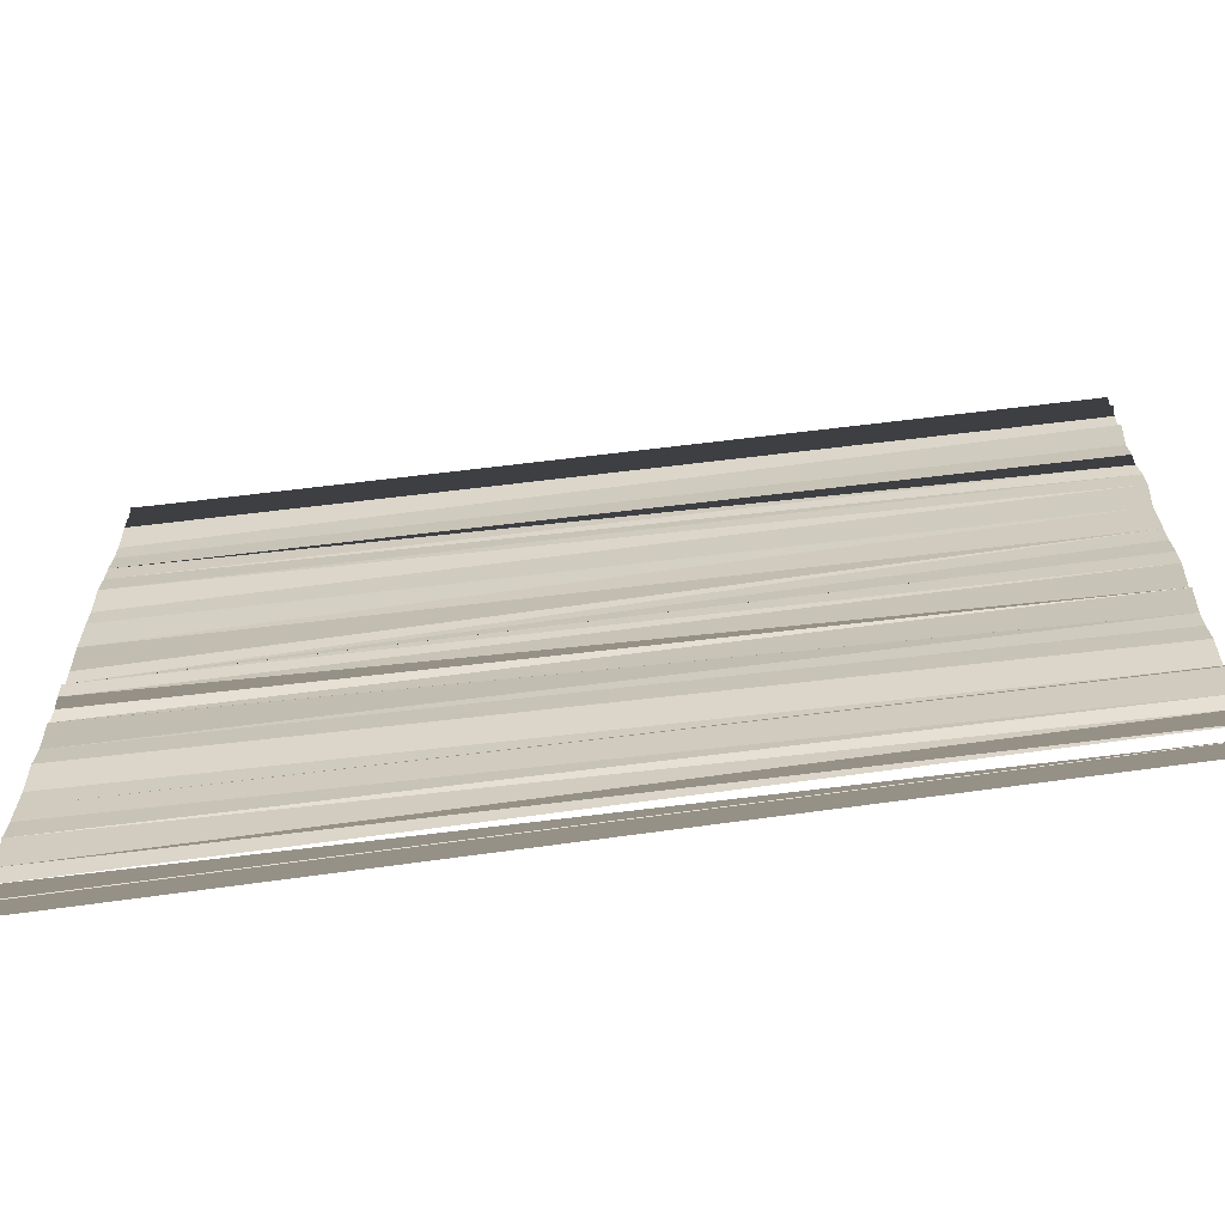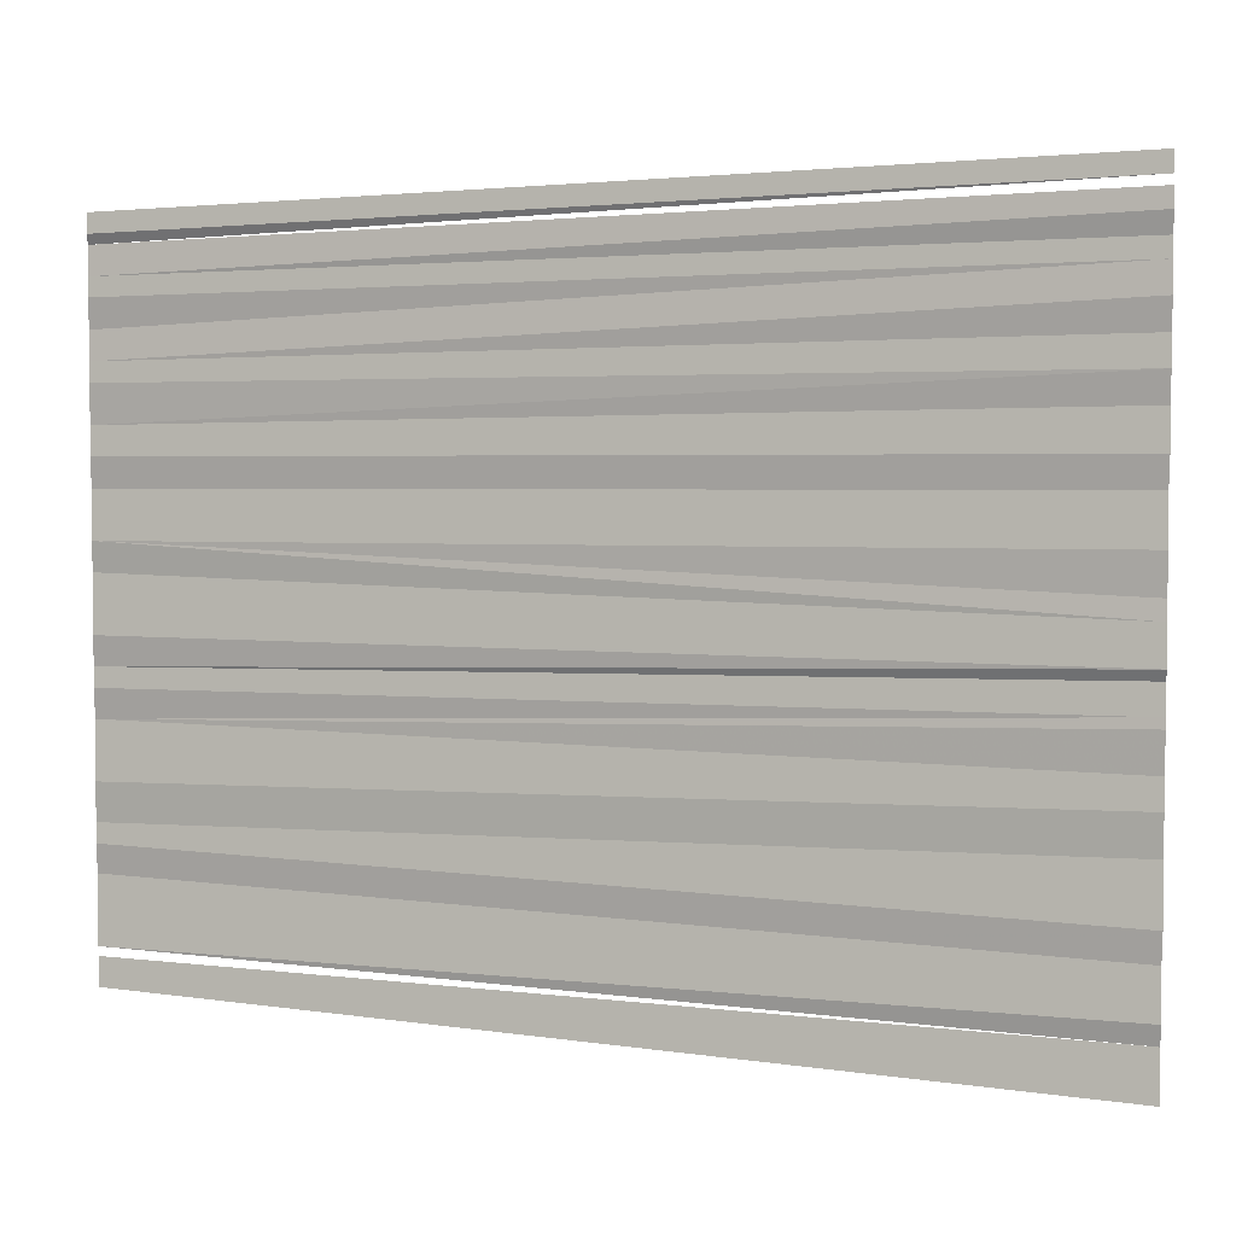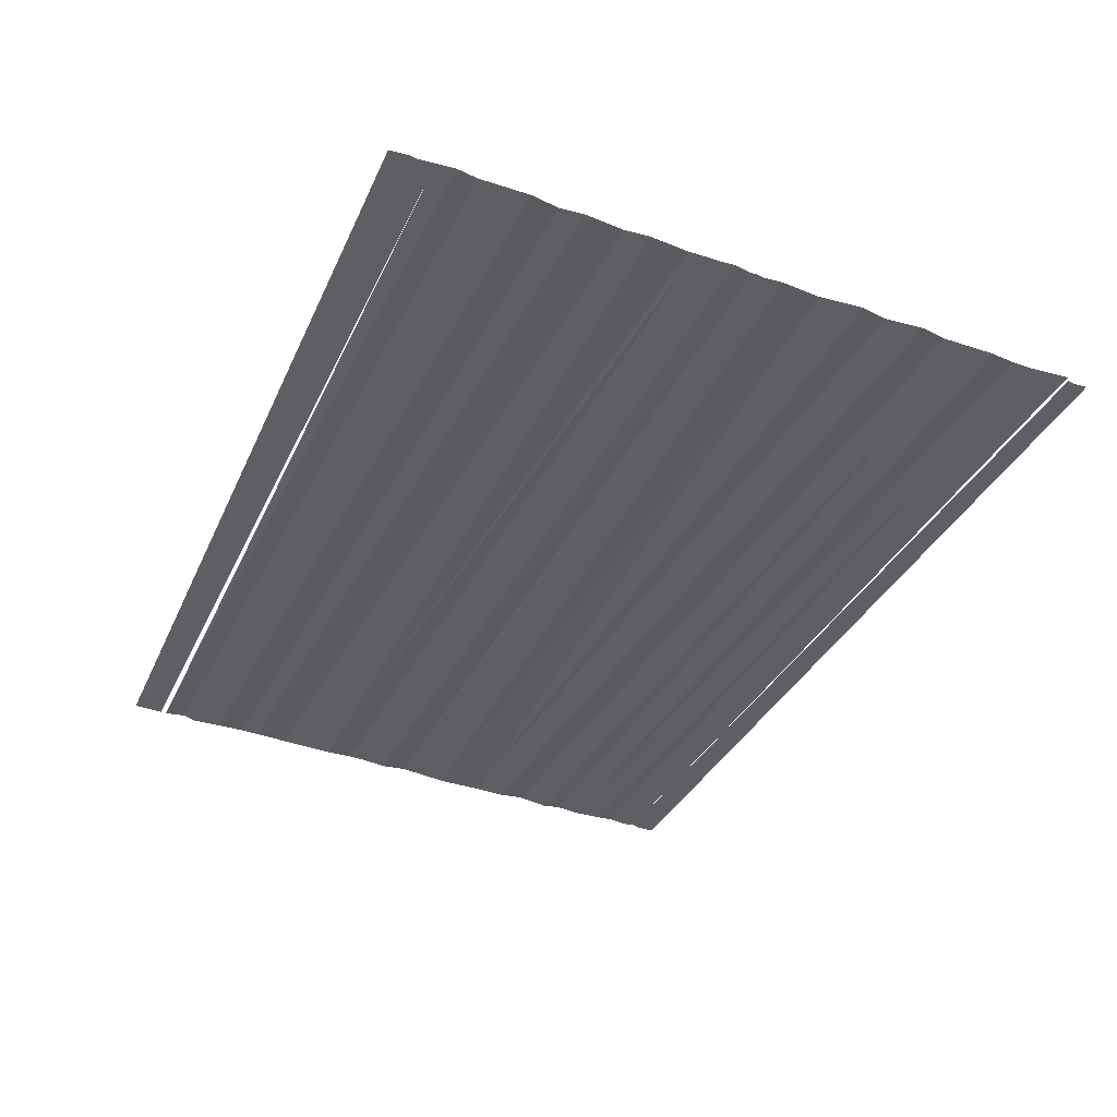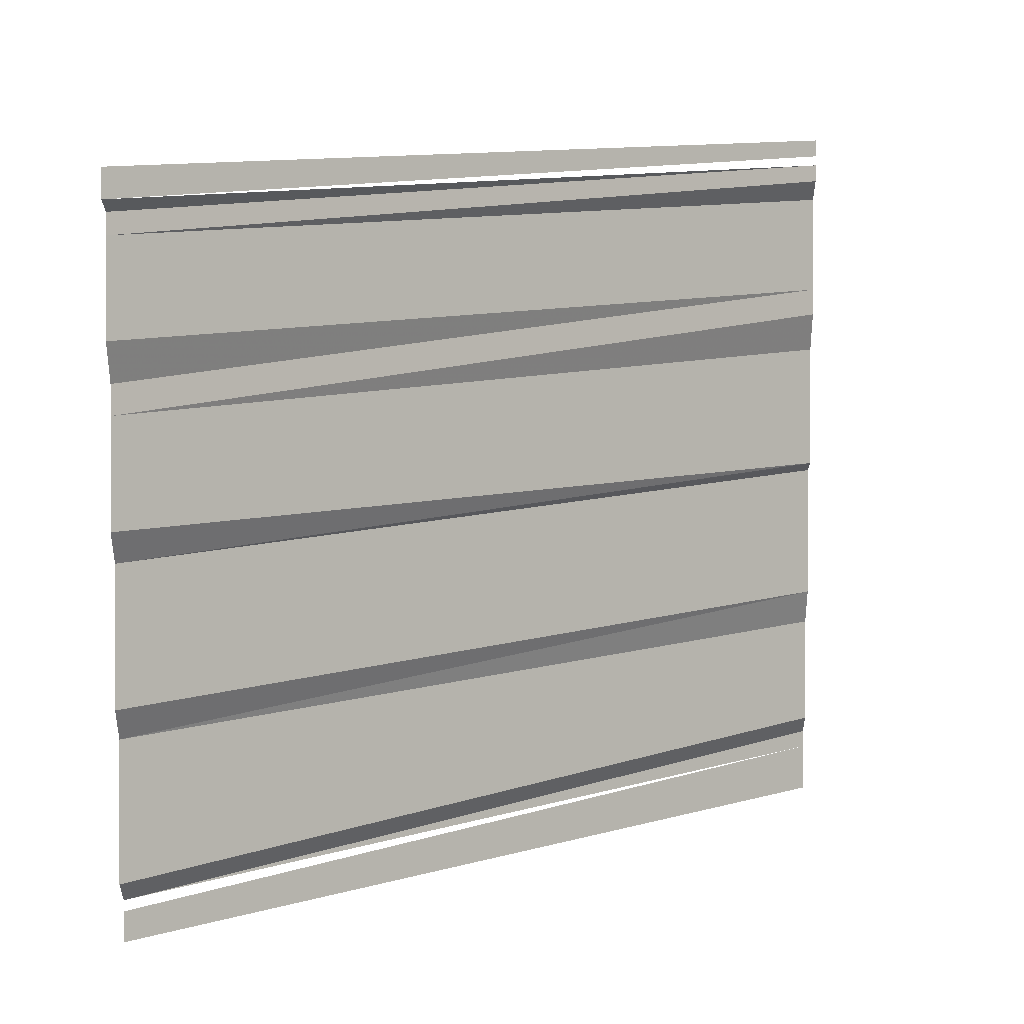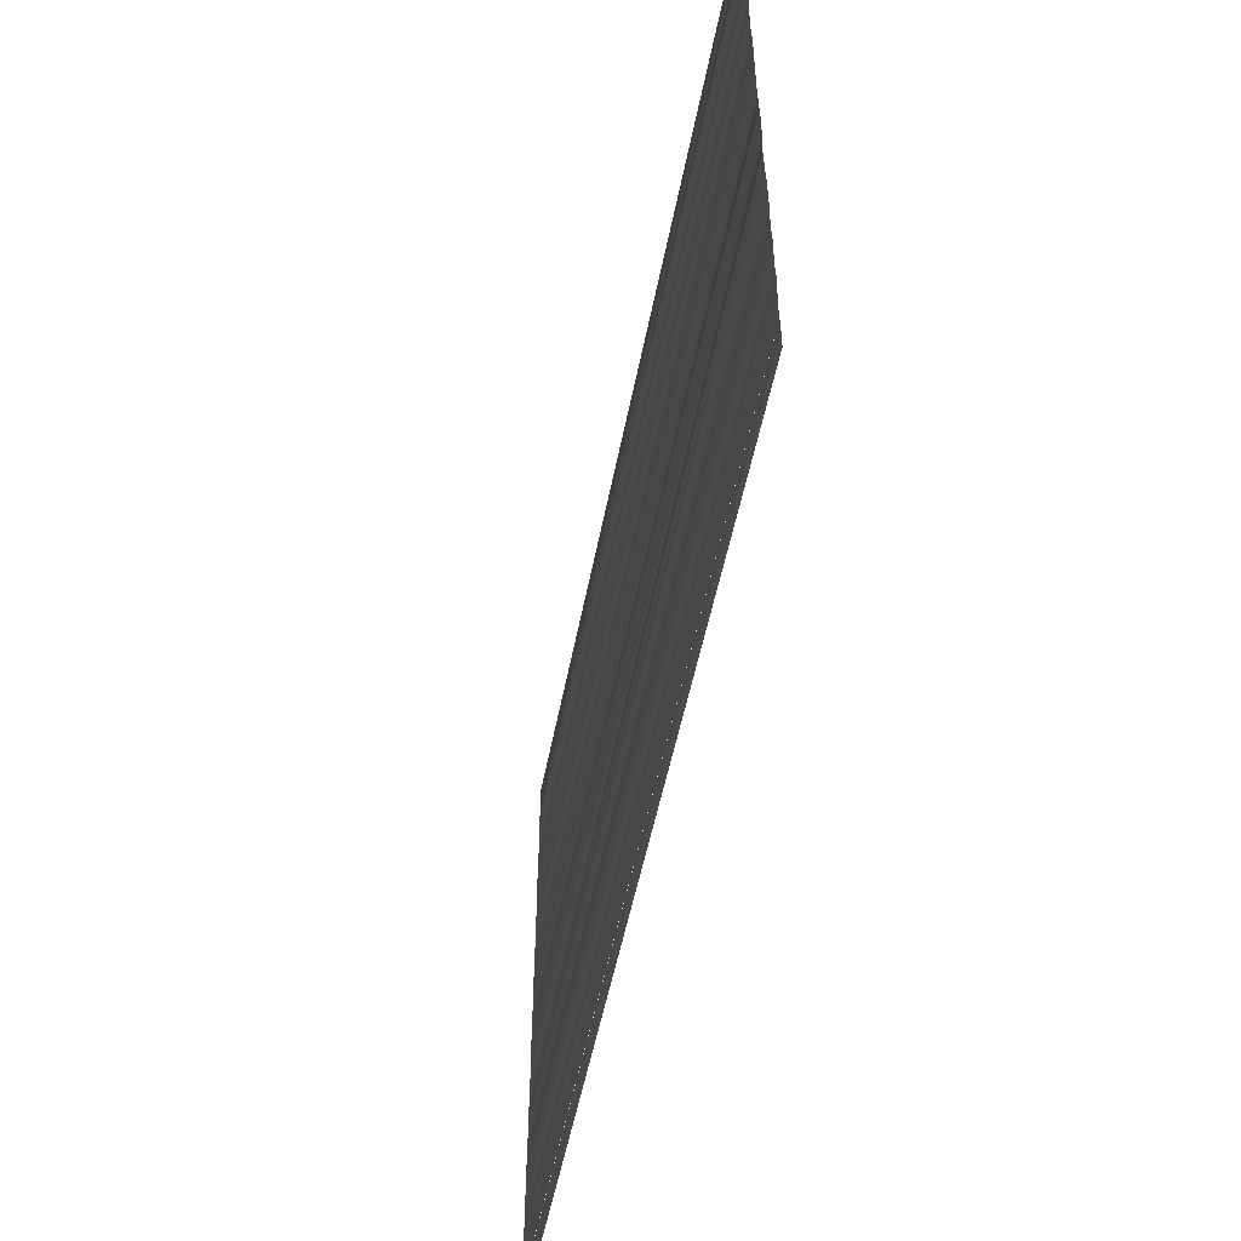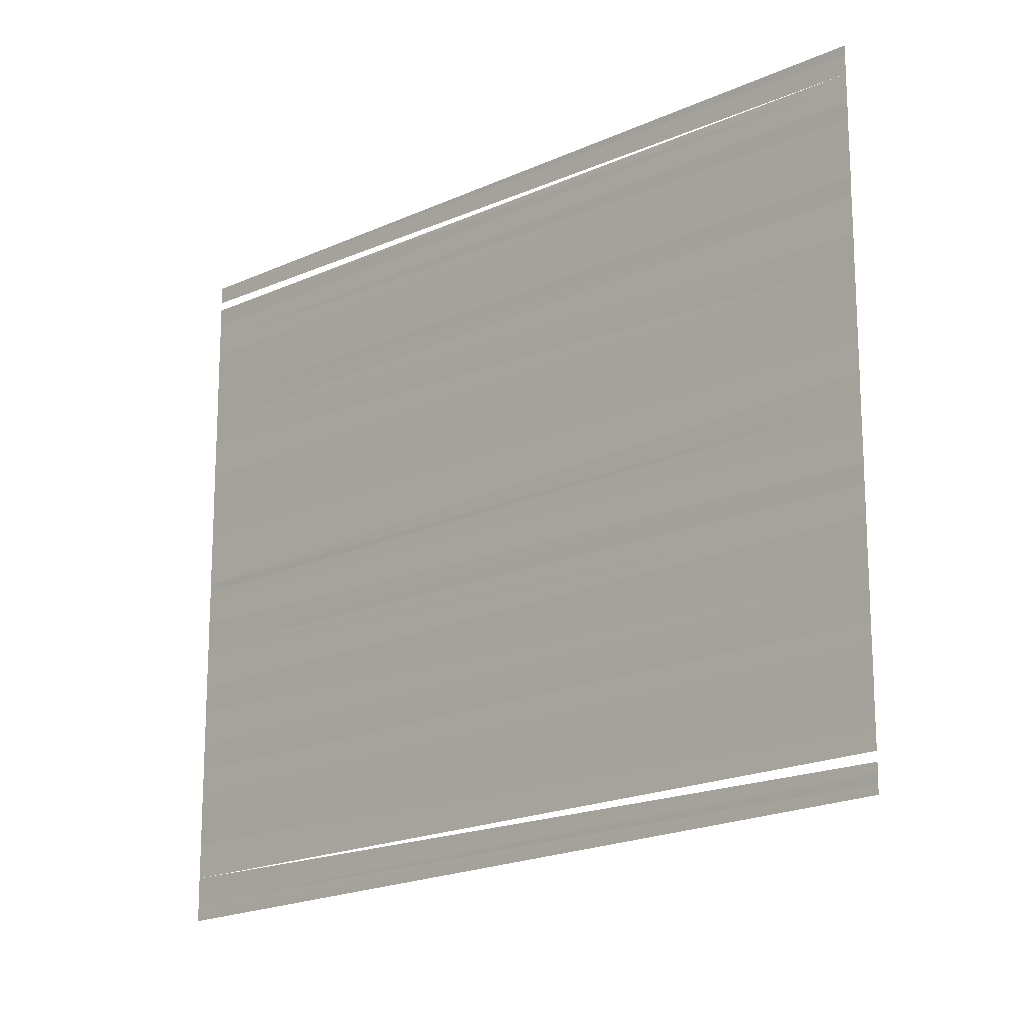
<metadata>
{"format":"obj","ext":"obj","renderer":"f3d","projection":"perspective","resolution":1024,"background":"white","views":[{"elev":-63.9,"azim":7.9,"up":"+Z"},{"elev":4.6,"azim":-160.5,"up":"+Z"},{"elev":-39.4,"azim":-114.0,"up":"+Y"},{"elev":8.6,"azim":137.6,"up":"+Z"},{"elev":-55.6,"azim":-102.3,"up":"+Z"},{"elev":-16.5,"azim":45.1,"up":"+Z"}]}
</metadata>
<code>
o 9577
v 2241 1879 13.8
v 2241 1879 13.8
v 2241 1879 13.8
v 2241 1879 13.8
v 2241 1879 13.8
v 2241 1879 13.8
v 2241 1879 13.8
v 2241 1879 13.8
v 2241 1879 13.8
v 2241 1879 13.8
v 2241 1879 13.8
v 2241 1879 13.8
v 2241 1879 13.8
v 2241 1879 13.8
v 2241 1879 13.8
v 2241 1879 13.8
v 2241 1879 13.8
v 2241 1879 13.8
v 2241 1879 13.8
v 2241 1879 13.8
v 2241 1879 13.8
v 2241 1879 13.8
v 2241 1879 13.8
v 2241 1879 13.8
v 2241 1879 13.8
v 2241 1879 13.8
v 2241 1879 13.8
v 2241 1879 13.8
v 2241 1879 13.8
v 2241 1879 13.8
v 2241 1879 13.8
v 2241 1879 13.8
v 2241 1879 13.8
v 2241 1879 13.8
v 2241 1879 13.8
v 2241 1879 13.8
v 2241 1879 13.8
v 2241 1879 13.8
v 2241 1879 13.8
v 2241 1879 13.8
v 2241 1879 13.8
v 2241 1879 13.8
v 2241 1879 13.8
v 2241 1879 13.8
v 2241 1879 13.8
v 2241 1879 13.8
v 2241 1879 13.8
v 2241 1879 13.8
v 2241 1879 13.8
v 2241 1879 13.8
v 2241 1879 13.8
v 2241 1879 13.8
v 2241 1879 13.8
v 2241 1879 13.8
v 2241 1879 13.8
v 2241 1879 13.8
v 2241 1879 13.8
v 2241 1879 13.8
v 2241 1879 13.8
v 2241 1879 13.8
v 2241 1879 13.8
v 2241 1879 13.8
v 2241 1879 13.8
v 2241 1879 13.8
v 2241 1879 13.8
v 2241 1879 13.8
v 2241 1879 13.8
f 1 2 3
f 3 2 4
f 3 4 5
f 5 4 6
f 5 6 7
f 7 6 8
f 7 8 9
f 9 10 11
f 11 10 12
f 11 12 13
f 13 12 14
f 13 14 15
f 15 14 16
f 15 16 17
f 17 16 18
f 17 18 19
f 19 18 20
f 19 20 21
f 21 20 22
f 21 22 23
f 23 22 24
f 23 24 25
f 25 24 26
f 25 26 27
f 27 26 28
f 26 29 28
f 28 29 30
f 28 30 31
f 31 30 32
f 30 33 32
f 32 33 34
f 33 35 34
f 34 35 36
f 35 37 36
f 35 38 37
f 38 39 37
f 37 39 40
f 39 41 40
f 39 42 41
f 42 43 41
f 42 44 43
f 45 44 42
f 45 46 44
f 47 46 45
f 47 48 46
f 49 48 47
f 49 50 48
f 51 50 49
f 51 52 50
f 53 52 51
f 53 54 52
f 55 54 53
f 55 56 54
f 57 56 55
f 57 58 56
f 59 58 57
f 59 60 58
f 61 60 59
f 62 63 61
f 62 64 63
f 65 64 62
f 65 66 64
f 67 66 65

</code>
